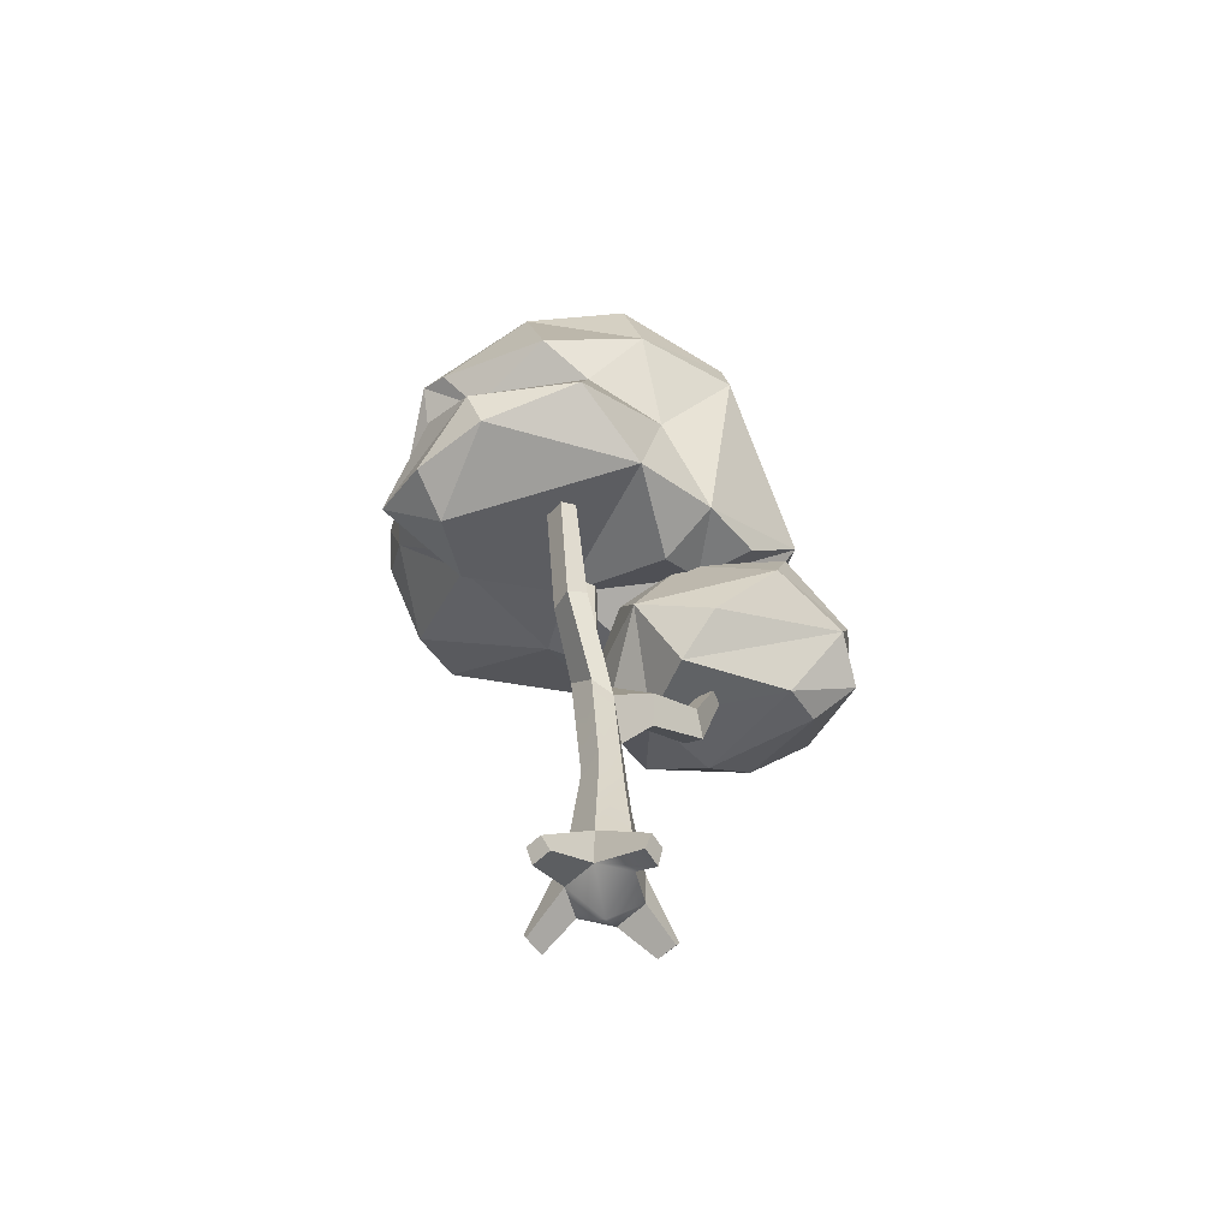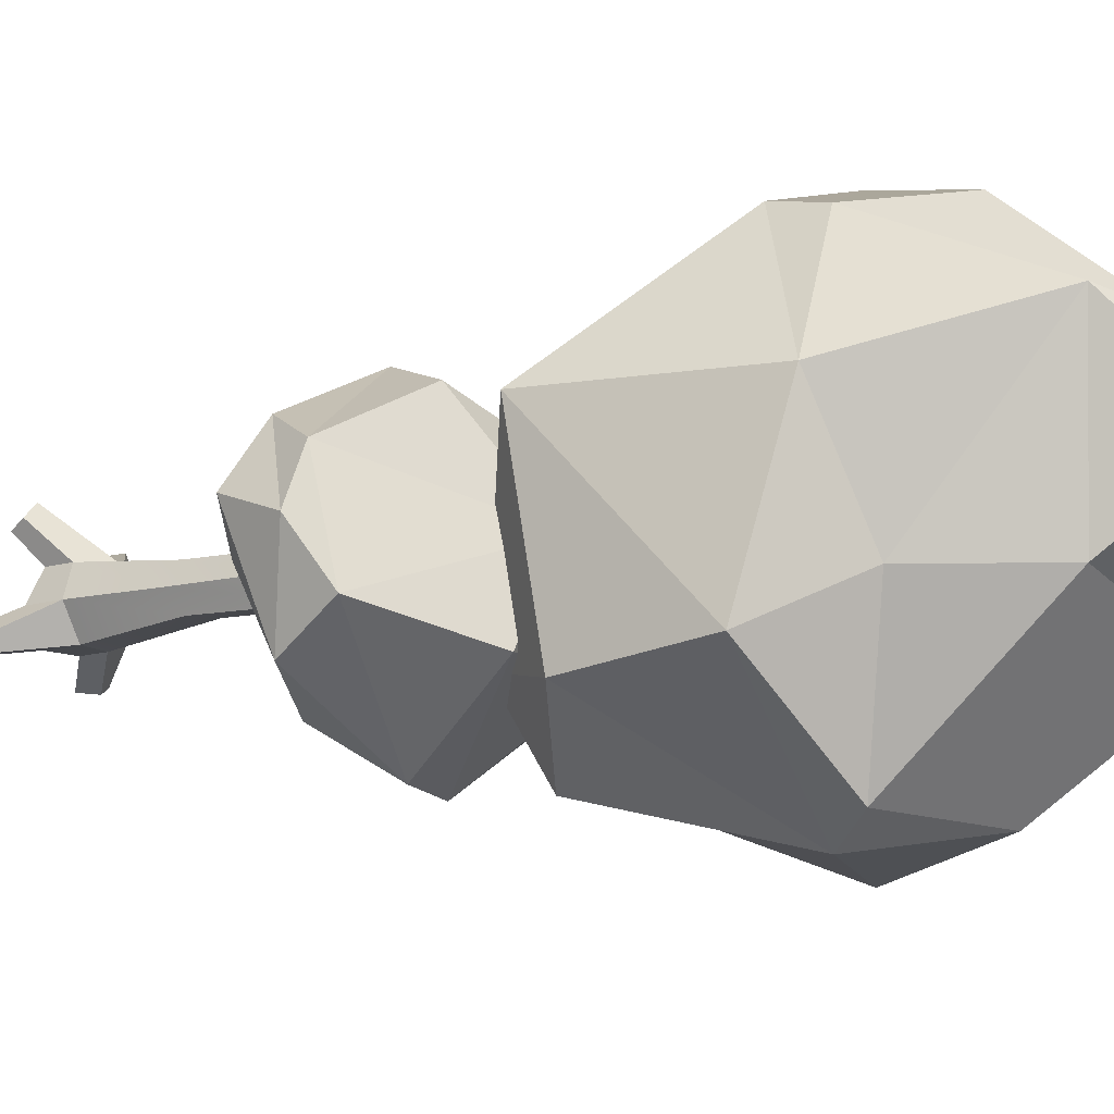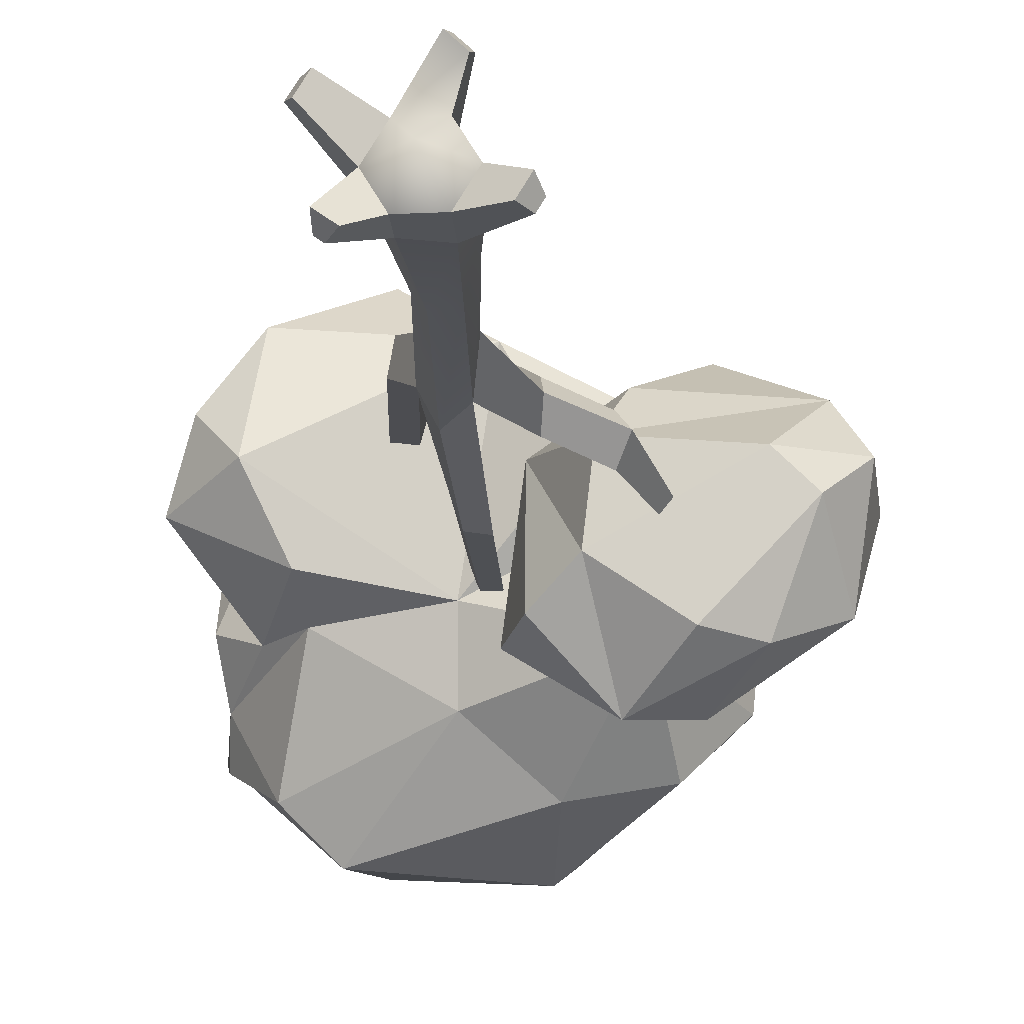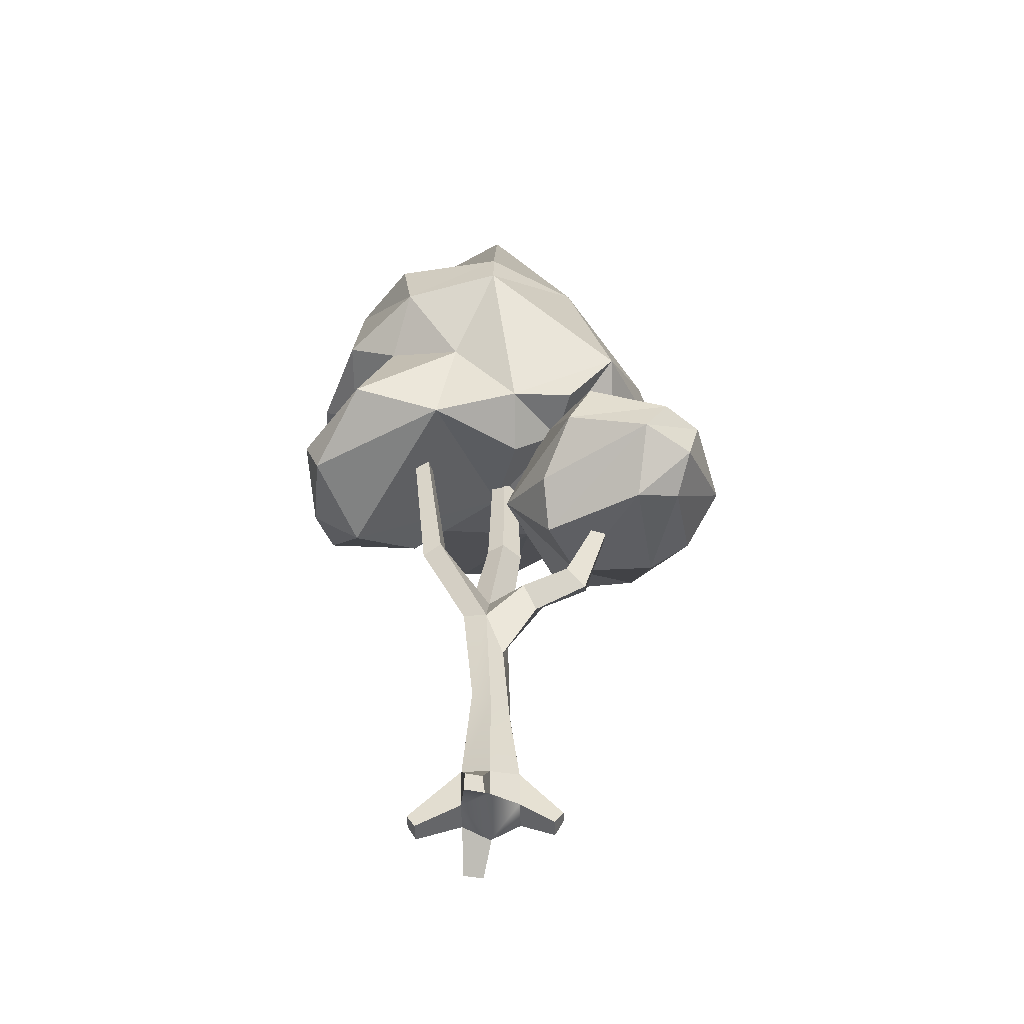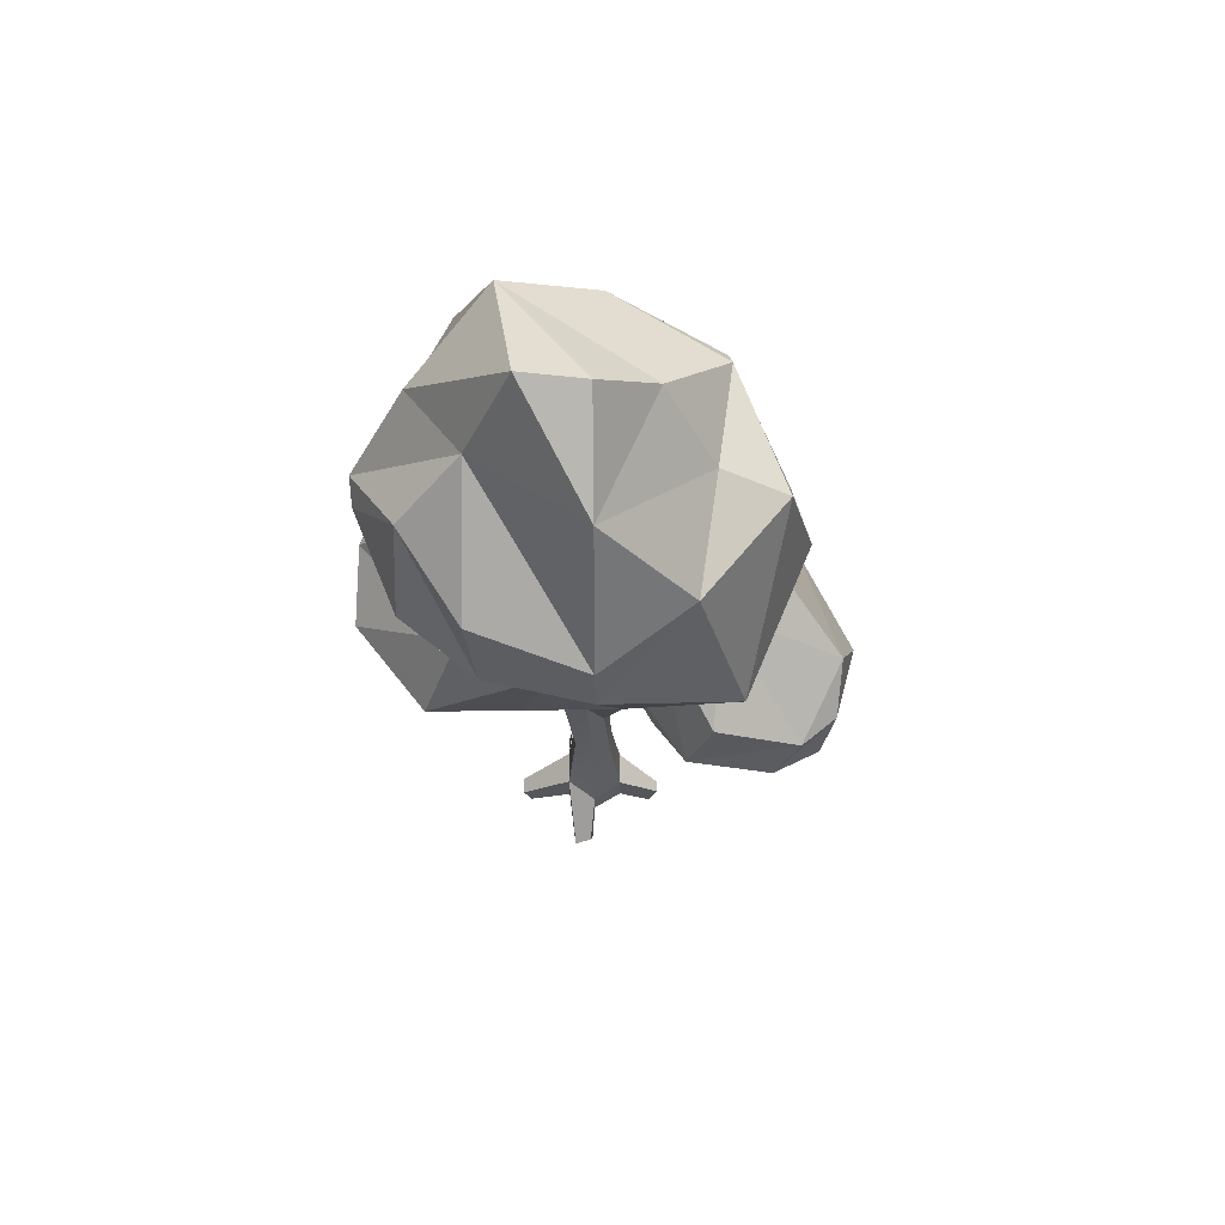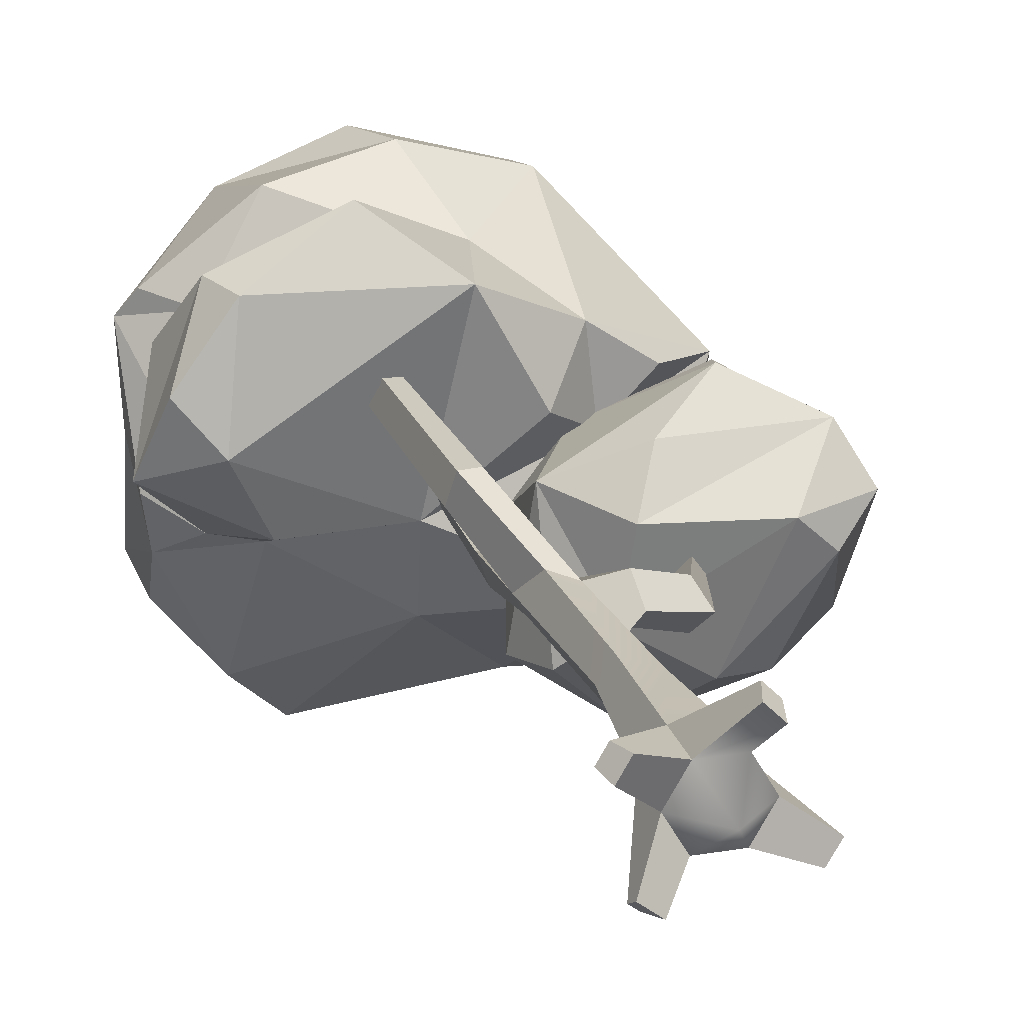
<metadata>
{"format":"obj","ext":"obj","renderer":"f3d","projection":"perspective","resolution":1024,"background":"white","views":[{"elev":-58.4,"azim":-14.7,"up":"+Y"},{"elev":-10.4,"azim":130.6,"up":"+Z"},{"elev":-21.7,"azim":4.5,"up":"+Z"},{"elev":-48.3,"azim":31.8,"up":"+Y"},{"elev":66.3,"azim":29.4,"up":"+Y"},{"elev":22.9,"azim":-15.7,"up":"+Z"}]}
</metadata>
<code>
v -135.3 411.5 108.3
v -83.29 511.9 120.7
v -59.24 665.4 55.83
v -92.66 598.1 94.36
v -7.729 523.3 136.5
v -151 517.7 67.48
v -156.5 444 63.17
v -159.5 380.4 56.47
v -21.24 579.1 129.3
v -43.47 489.4 107.9
v -56.64 412.4 140.8
v 0.5754 390.6 97.79
v 65.95 559.2 108.3
v -147.1 488.3 13.22
v 17.81 466.3 95.53
v -122.5 381.9 106.2
v -163.3 525.7 50.1
v -121.1 499.4 58.68
v -176.9 399.5 5.757
v 63.51 404.6 67.5
v -136 609.6 10.19
v 69.75 525.5 114.3
v -133.7 366.8 25.3
v -39.32 735.9 22.39
v 38.97 669.5 60.35
v 101.7 566.8 31.15
v -158.9 534.7 -20.34
v -154 490.3 -74
v -161.3 476.2 -33.09
v -131.3 451.4 -49.27
v -107.2 388.1 -29.69
v 38.77 384.7 26.28
v -23.19 415.1 -39.72
v 70.26 404.1 6.317
v 24.9 657.1 -54.67
v 104.1 404.9 39.42
v 69.66 585.6 -52.81
v -103.7 428.8 -47.72
v -155 499.8 -105.2
v -118.4 632.6 -80.47
v -162 535.2 -89.17
v 114.3 537.2 -81.38
v 129.8 451.7 -94.62
v -72.73 556.2 -150.7
v -121.4 455.7 -135.7
v -23.27 423.1 -98.12
v 143.5 438.1 30.71
v 31.18 547.7 -148.5
v 78.64 372.8 -78.32
v -87.58 466.3 -169.4
v 91.54 425.1 -139.5
v 19.83 521.2 -165.9
v 29.25 441 -143.4
v 142 293.3 -7.266
v 104.6 303.8 -96.79
v 167.3 299.5 -31.33
v 56.47 291.1 0.000736
v 48.94 297 -59.08
v 139.8 317.7 -102.3
v 19.82 313 -85.27
v 193.9 316.1 -6.343
v 172.9 329 30.7
v 18.44 340.5 7.825
v 72.76 314.9 34.84
v 181.6 341.2 -82.22
v 4.969 348.3 -90.75
v 65.77 338 -133.1
v 197.2 359.1 -20.54
v 107 351.1 -130.2
v 114.4 345.7 60.21
v 17.73 395.1 -29.58
v 185.2 363.3 13.4
v 181.8 379.4 -56.74
v 127.8 389.5 44.97
v 114.8 420.6 -78.44
v 59.24 418.4 5.629
v 22.93 394.6 -77.18
v 92.7 431.5 -24.28
v 1.94 721.2 -4.077
v 12.97 28.53 -22.47
v -12.97 21.49 -22.47
v -25.94 32.62 -5e-06
v -12.97 32.62 22.47
v 12.97 21.49 22.47
v 25.94 28.53 0
v 3.533 206.5 -17.78
v -15.4 238.7 -17.78
v -25.81 227.5 0.2632
v -15.96 206.4 20.45
v 1.59 205.1 12.91
v 10.47 166.3 0.2632
v -1.564 227.8 3.53
v 3.442 322.2 -39.87
v -11.46 319.8 -38.22
v -3.047 325.3 -20.72
v -17.95 322.9 -19.07
v -45.7 276.2 26.97
v -41.13 270.5 47.65
v -30.93 288.5 29.54
v -25.93 279.4 44.46
v 33.68 230.5 4.879
v 36.38 213.7 -10.69
v 31.35 248.2 -10.69
v 33.68 230.5 -26.26
v 68.57 243.3 -8.326
v 77.15 230.6 -23.89
v 60.03 257 -23.89
v 68.57 243.3 -39.46
v 92.58 311.1 -26.44
v 96.97 304.6 -34.4
v 88.21 318.1 -34.4
v 92.58 311.1 -42.36
v -58.56 404.4 41.31
v -51.63 408.7 55.35
v -45.17 429.1 42.73
v -41.25 422.5 53.98
v -0.002544 490.3 -34.43
v -10.1 490.1 -33.64
v -4.402 493.8 -25.3
v -14.5 493.5 -24.52
v 12.97 -0.6793 -22.47
v -12.97 -0.6793 -22.47
v 0 -24.41 0
v -25.94 -0.6793 -5e-06
v -12.97 -0.6793 22.47
v 12.97 -0.6793 22.47
v 25.94 -0.6793 0
v 13.85 -6.986 58.2
v 23.37 -6.986 48.52
v 10.72 -18.21 54.07
v 21.91 -18.21 42.69
v 52.83 -6.986 -20
v 48.32 -6.986 -27.82
v 48.63 -18.21 -13.19
v 40.65 -18.21 -27.01
v -37.95 -10.31 -39.68
v -43.04 -9.864 -35.7
v -30.45 -22.85 -38.13
v -43 -21.76 -28.31
v -57.01 -6.986 28.5
v -50.64 -6.986 39.54
v -51.88 -18.21 24.33
v -43.9 -18.21 38.15
v -8.808 117.9 16.03
v 8.554 100.3 15.06
v 17.11 91.21 0.2481
v 8.554 103 -14.57
v -8.554 112 -14.57
v -17.11 122.2 0.248
f 11 10 1
f 1 8 16
f 11 1 16
f 4 2 5
f 1 10 7
f 1 19 8
f 9 4 5
f 4 6 2
f 2 6 18
f 18 10 2
f 10 18 7
f 1 7 19
f 4 9 3
f 4 17 6
f 5 2 10
f 3 17 4
f 15 5 10
f 11 16 12
f 9 13 3
f 5 13 9
f 15 22 5
f 6 17 18
f 18 14 7
f 10 11 15
f 19 23 8
f 16 8 23
f 21 17 3
f 13 5 22
f 11 12 15
f 23 12 16
f 18 17 14
f 7 14 19
f 20 15 12
f 24 21 3
f 3 13 25
f 22 15 20
f 30 19 14
f 27 17 21
f 27 28 17
f 12 32 20
f 19 31 23
f 17 28 29
f 14 17 29
f 30 14 29
f 23 33 12
f 25 24 3
f 24 40 21
f 13 22 26
f 30 31 19
f 27 21 40
f 27 41 28
f 26 22 47
f 22 20 47
f 31 33 23
f 30 38 31
f 33 32 12
f 40 24 79
f 13 26 25
f 41 27 40
f 39 28 41
f 29 28 30
f 20 36 47
f 38 33 31
f 35 40 79
f 38 30 28
f 34 36 20
f 34 20 32
f 42 26 47
f 33 34 32
f 26 37 25
f 44 41 40
f 34 47 36
f 25 37 35
f 42 37 26
f 45 38 28
f 34 33 49
f 28 39 45
f 45 46 38
f 38 46 33
f 46 49 33
f 34 49 47
f 35 44 40
f 48 35 37
f 39 41 45
f 43 42 47
f 45 50 46
f 47 49 43
f 48 44 35
f 37 42 48
f 44 50 41
f 41 50 45
f 46 50 53
f 49 51 43
f 53 49 46
f 50 44 52
f 49 53 51
f 48 52 44
f 48 42 52
f 51 52 43
f 52 42 43
f 50 52 53
f 52 51 53
f 54 58 55
f 58 54 57
f 54 55 56
f 56 55 59
f 58 67 55
f 59 55 67
f 67 58 60
f 57 62 64
f 57 54 62
f 56 59 65
f 58 63 60
f 58 57 63
f 54 56 61
f 60 63 66
f 63 57 64
f 62 54 61
f 61 56 65
f 67 60 66
f 64 62 70
f 61 68 62
f 61 65 68
f 65 59 69
f 59 67 69
f 62 68 72
f 65 73 68
f 65 69 73
f 66 63 71
f 63 64 70
f 62 72 70
f 70 72 74
f 66 71 77
f 68 73 72
f 67 66 77
f 63 70 76
f 70 74 76
f 73 69 75
f 69 67 75
f 71 63 76
f 71 76 78
f 74 72 78
f 72 73 78
f 67 77 75
f 71 78 77
f 76 74 78
f 73 75 78
f 75 77 78
f 79 24 25
f 35 79 25
f 147 148 87 86
f 148 149 88 87
f 149 144 89 88
f 144 145 90 89
f 145 146 91 90
f 146 147 86 91
f 122 121 123
f 124 122 123
f 125 124 123
f 126 125 123
f 127 126 123
f 121 127 123
f 86 87 94 93
f 92 86 93 95
f 87 88 96 94
f 88 92 95 96
f 88 89 98 97
f 92 88 97 99
f 89 90 100 98
f 90 92 99 100
f 90 91 102 101
f 92 90 101 103
f 91 86 104 102
f 86 92 103 104
f 101 102 106 105
f 103 101 105 107
f 102 104 108 106
f 104 103 107 108
f 105 106 110 109
f 107 105 109 111
f 106 108 112 110
f 108 107 111 112
f 97 98 114 113
f 99 97 113 115
f 98 100 116 114
f 100 99 115 116
f 93 94 118 117
f 95 93 117 119
f 94 96 120 118
f 96 95 119 120
f 81 80 121 122
f 137 136 138 139
f 141 140 142 143
f 129 128 130 131
f 85 84 126 127
f 133 132 134 135
f 84 83 128 129
f 83 125 130 128
f 125 126 131 130
f 126 84 129 131
f 80 85 132 133
f 85 127 134 132
f 127 121 135 134
f 121 80 133 135
f 82 81 136 137
f 81 122 138 136
f 122 124 139 138
f 124 82 137 139
f 83 82 140 141
f 82 124 142 140
f 124 125 143 142
f 125 83 141 143
f 83 84 145 144
f 84 85 146 145
f 85 80 147 146
f 80 81 148 147
f 81 82 149 148
f 82 83 144 149

</code>
